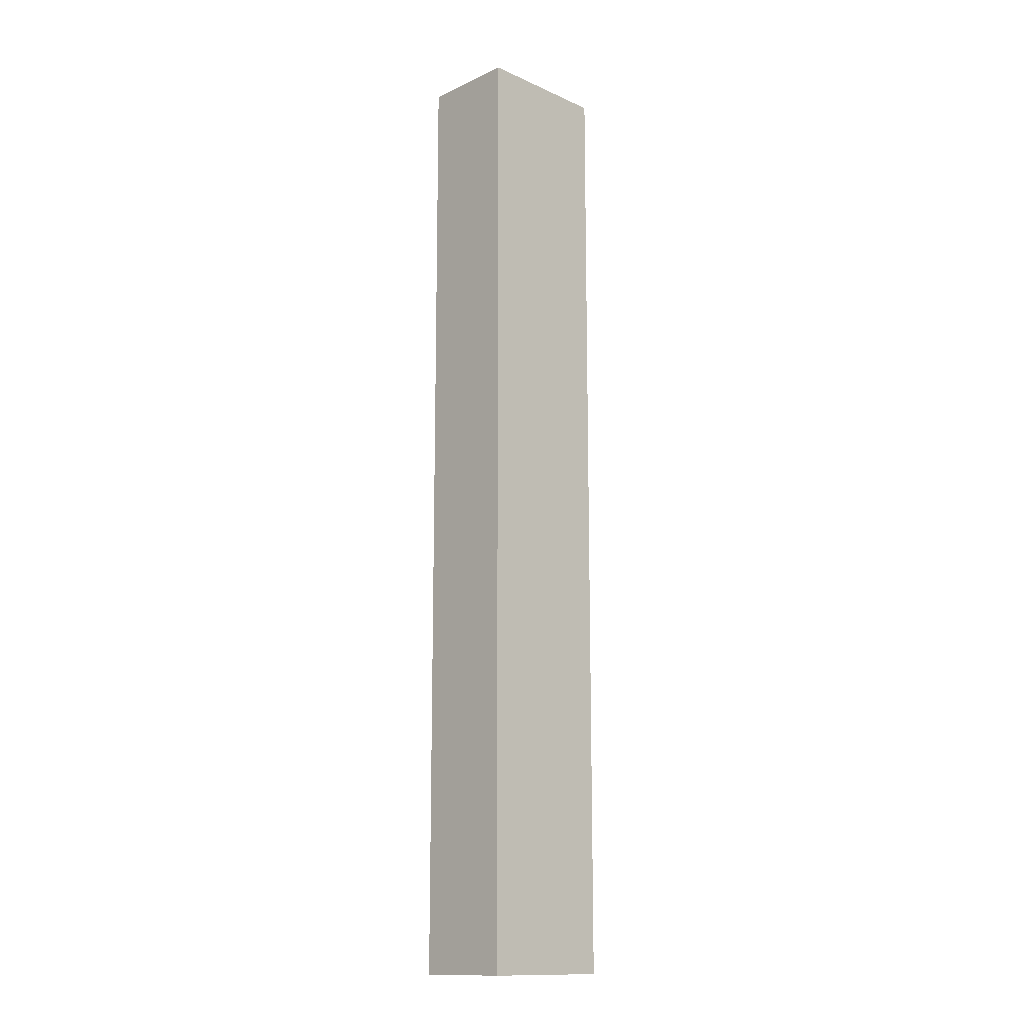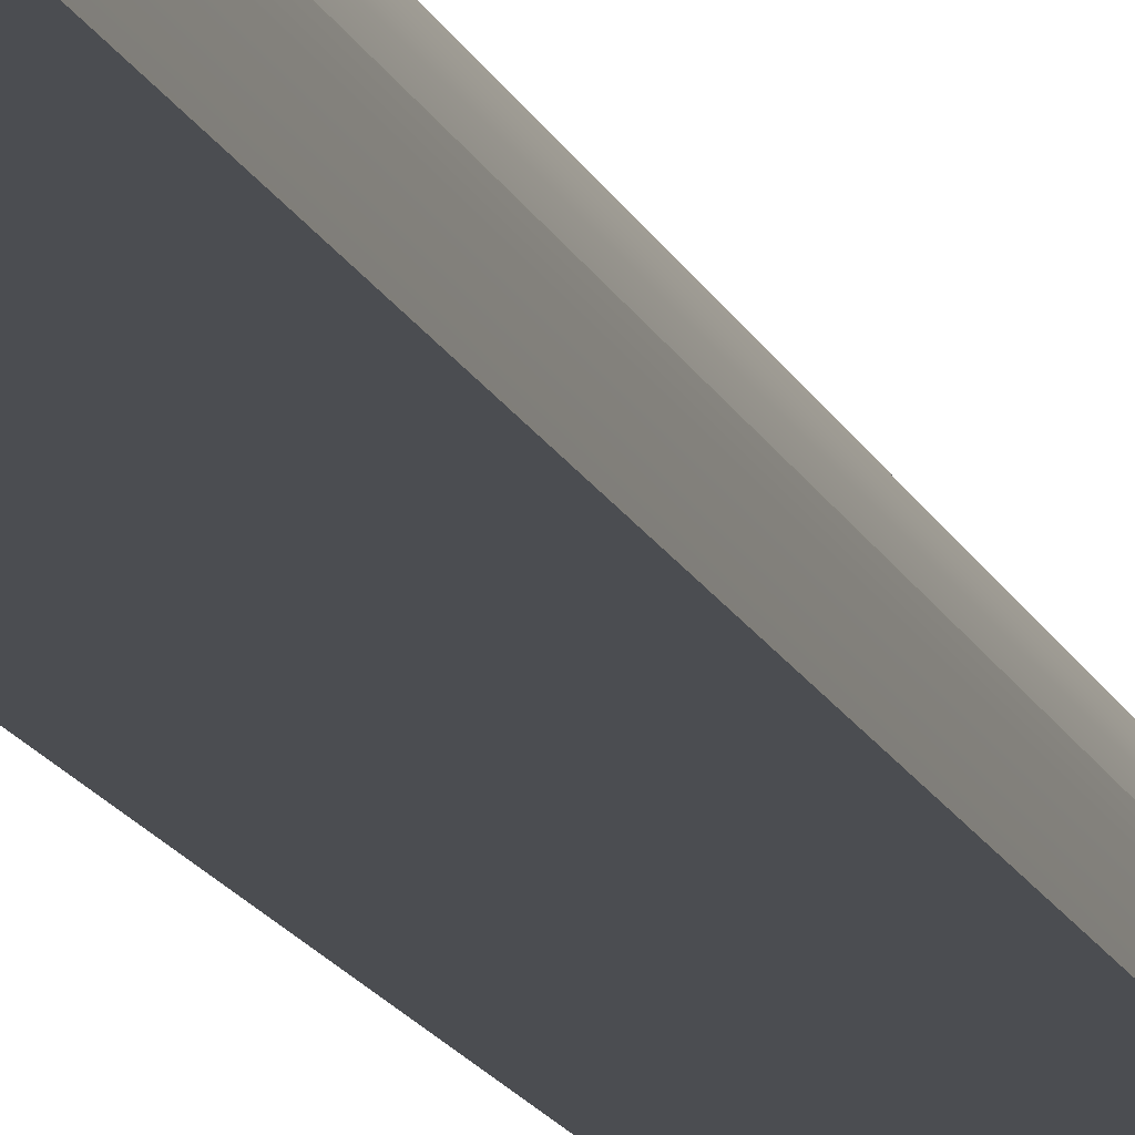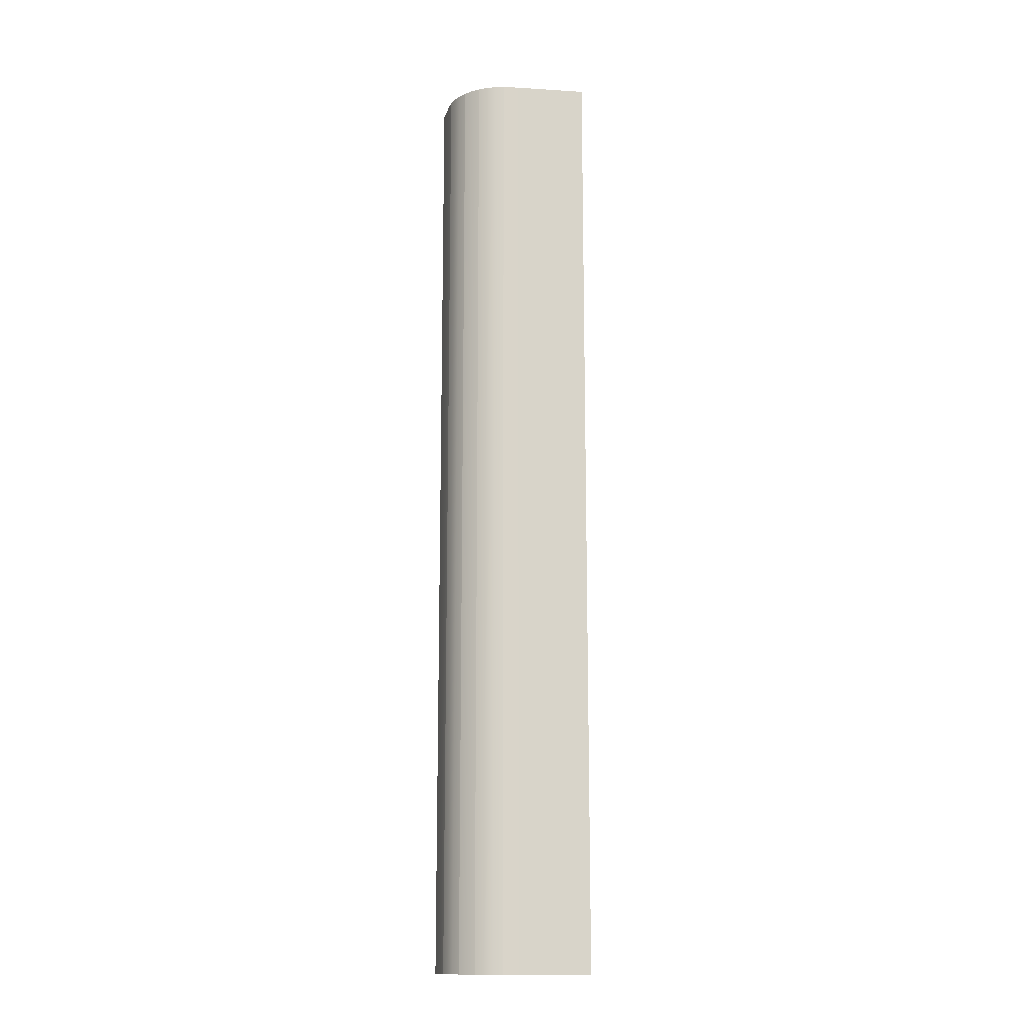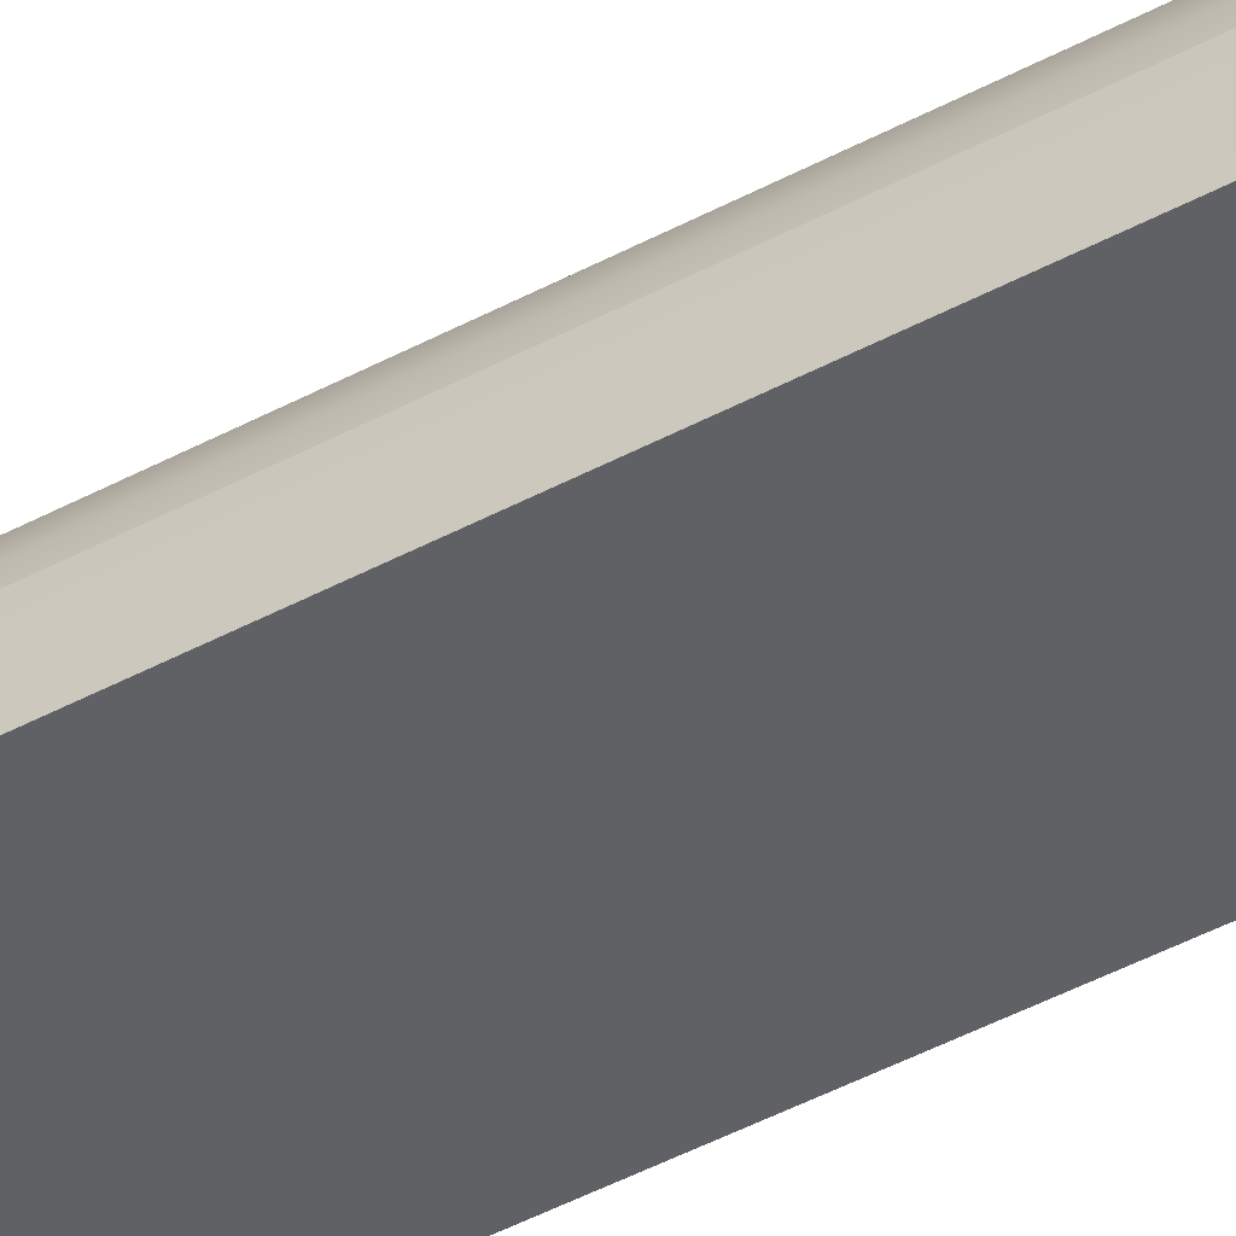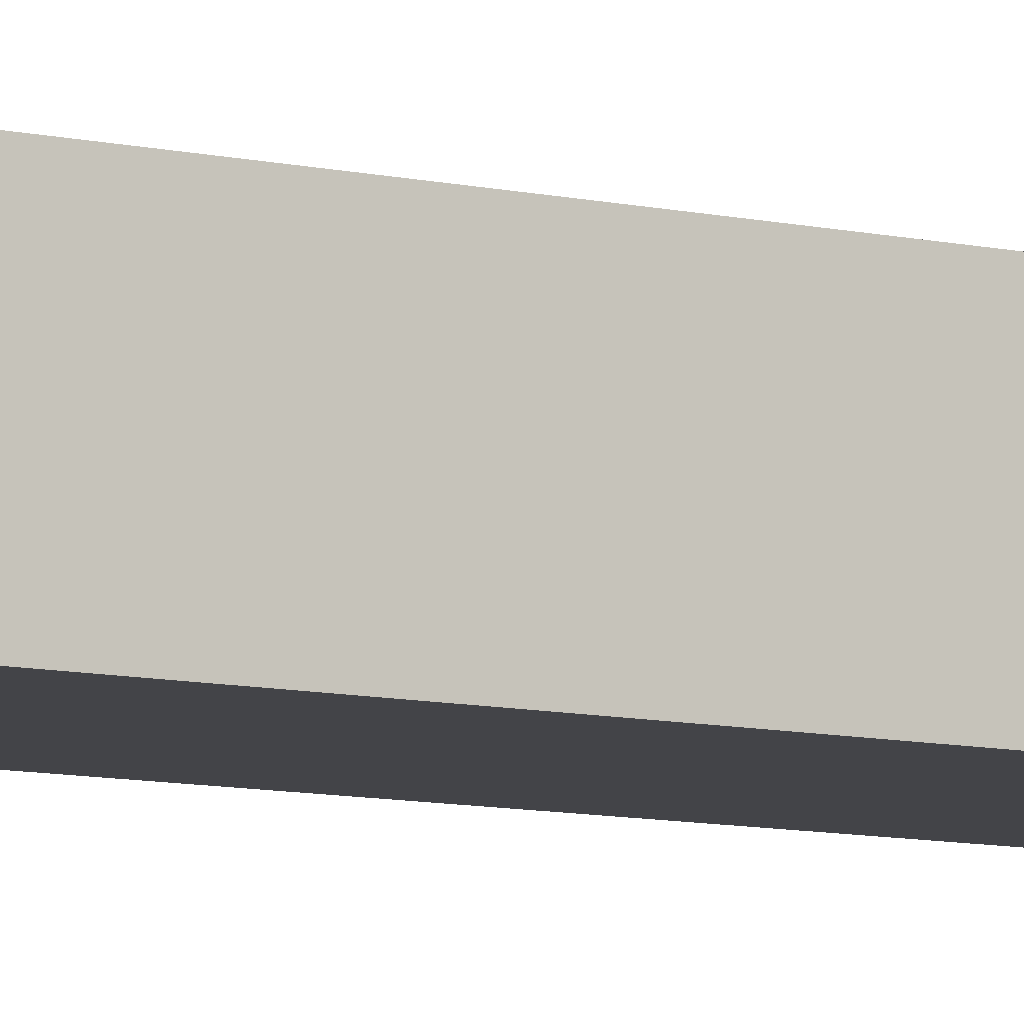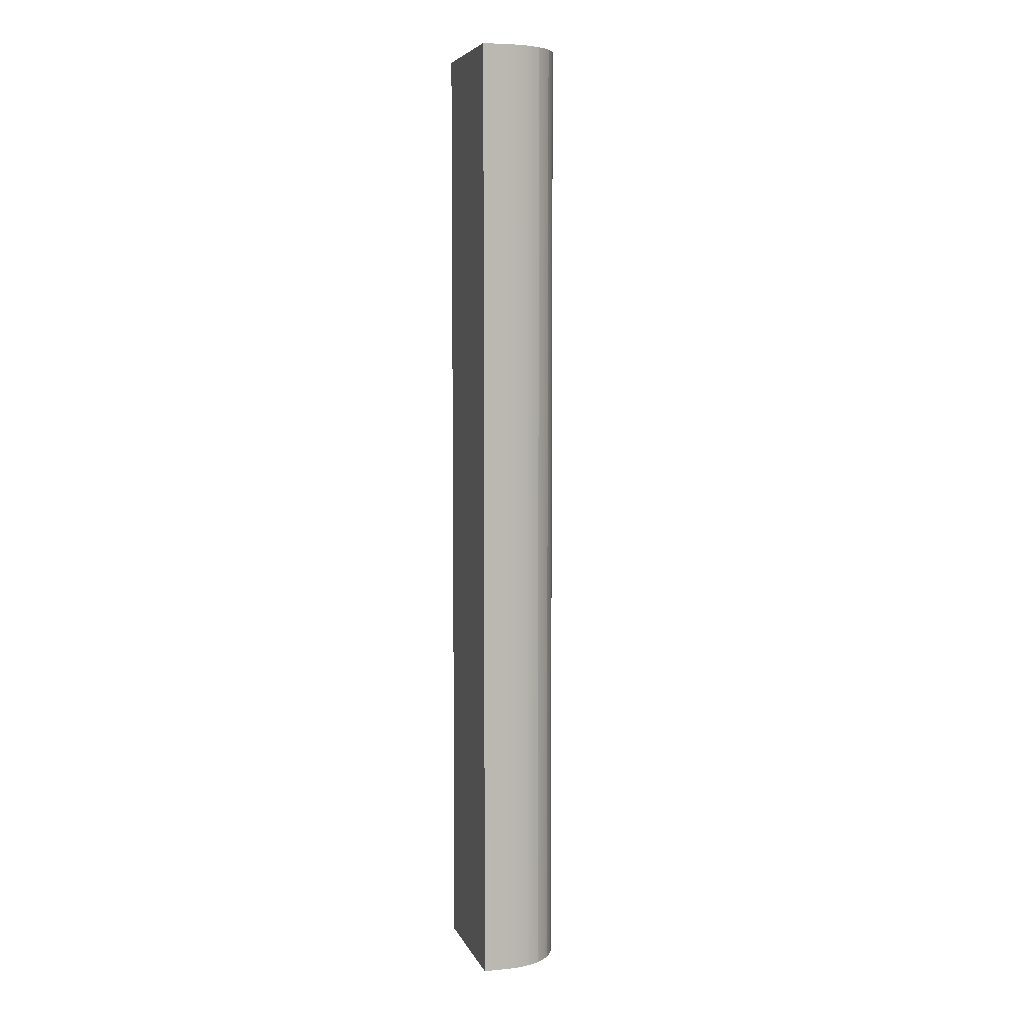
<metadata>
{"format":"obj","ext":"obj","renderer":"f3d","projection":"perspective","resolution":1024,"background":"white","views":[{"elev":-13.8,"azim":135.5,"up":"+Y"},{"elev":-15.6,"azim":-163.0,"up":"+Z"},{"elev":-14.4,"azim":-14.0,"up":"+Y"},{"elev":-46.3,"azim":-58.5,"up":"+Z"},{"elev":-8.2,"azim":55.9,"up":"+Z"},{"elev":6.0,"azim":-105.4,"up":"+Y"}]}
</metadata>
<code>
o Group_21/mesh5/mesh5-geometry#mesh5-geometry
v -0.6498 -0.5306 0.4258
v -0.6492 -0.5306 0.4536
v -0.6498 -0.5306 0.4461
v -0.5414 -0.5306 0.4258
v -0.6498 0.2285 0.4461
v -0.6498 0.2285 0.4258
v -0.6476 -0.5306 0.4609
v -0.6492 0.2285 0.4536
v -0.5414 0.2285 0.4258
v -0.6448 -0.5306 0.4679
v -0.5414 0.2285 0.5028
v -0.6411 -0.5306 0.4744
v -0.6476 0.2285 0.4609
v -0.5414 -0.5306 0.5028
v -0.5538 0.2285 0.5015
v -0.6364 -0.5306 0.4802
v -0.6448 0.2285 0.4679
v -0.5538 -0.5306 0.5015
v -0.5662 0.2285 0.5002
v -0.6309 -0.5306 0.4853
v -0.6411 0.2285 0.4744
v -0.5662 -0.5306 0.5002
v -0.5785 0.2285 0.4988
v -0.6247 -0.5306 0.4895
v -0.6309 0.2285 0.4853
v -0.6364 0.2285 0.4802
v -0.5785 -0.5306 0.4988
v -0.5909 0.2285 0.4975
v -0.6179 -0.5306 0.4928
v -0.6247 0.2285 0.4895
v -0.5909 -0.5306 0.4975
v -0.6033 0.2285 0.4961
v -0.6107 -0.5306 0.495
v -0.6179 0.2285 0.4928
v -0.6033 -0.5306 0.4961
v -0.6107 0.2285 0.495
f 1 2 3
f 2 1 4
f 2 5 3
f 3 6 1
f 6 4 1
f 2 4 7
f 5 2 8
f 6 3 5
f 4 6 9
f 7 4 10
f 7 8 2
f 8 6 5
f 6 8 9
f 11 4 9
f 10 4 12
f 10 13 7
f 8 7 13
f 9 8 13
f 4 11 14
f 9 15 11
f 12 4 16
f 12 17 10
f 13 10 17
f 9 13 17
f 11 18 14
f 18 4 14
f 9 19 15
f 18 11 15
f 16 4 20
f 16 21 12
f 17 12 21
f 9 17 21
f 22 4 18
f 9 23 19
f 22 15 19
f 15 22 18
f 20 4 24
f 25 16 20
f 21 16 26
f 9 21 26
f 27 4 22
f 9 28 23
f 27 19 23
f 19 27 22
f 24 4 29
f 30 20 24
f 16 25 26
f 20 30 25
f 9 26 25
f 31 4 27
f 9 32 28
f 31 23 28
f 23 31 27
f 29 4 33
f 34 24 29
f 24 34 30
f 9 25 30
f 35 4 31
f 9 36 32
f 35 28 32
f 28 35 31
f 33 4 35
f 36 29 33
f 29 36 34
f 9 30 34
f 9 34 36
f 33 32 36
f 32 33 35
f 3 2 1
f 4 1 2
f 3 5 2
f 1 6 3
f 1 4 6
f 7 4 2
f 8 2 5
f 5 3 6
f 9 6 4
f 10 4 7
f 2 8 7
f 5 6 8
f 9 8 6
f 9 4 11
f 12 4 10
f 7 13 10
f 13 7 8
f 13 8 9
f 14 11 4
f 11 15 9
f 16 4 12
f 10 17 12
f 17 10 13
f 17 13 9
f 14 18 11
f 14 4 18
f 15 19 9
f 15 11 18
f 20 4 16
f 12 21 16
f 21 12 17
f 21 17 9
f 18 4 22
f 19 23 9
f 19 15 22
f 18 22 15
f 24 4 20
f 20 16 25
f 26 16 21
f 26 21 9
f 22 4 27
f 23 28 9
f 23 19 27
f 22 27 19
f 29 4 24
f 24 20 30
f 26 25 16
f 25 30 20
f 25 26 9
f 27 4 31
f 28 32 9
f 28 23 31
f 27 31 23
f 33 4 29
f 29 24 34
f 30 34 24
f 30 25 9
f 31 4 35
f 32 36 9
f 32 28 35
f 31 35 28
f 35 4 33
f 33 29 36
f 34 36 29
f 34 30 9
f 36 34 9
f 36 32 33
f 35 33 32

</code>
